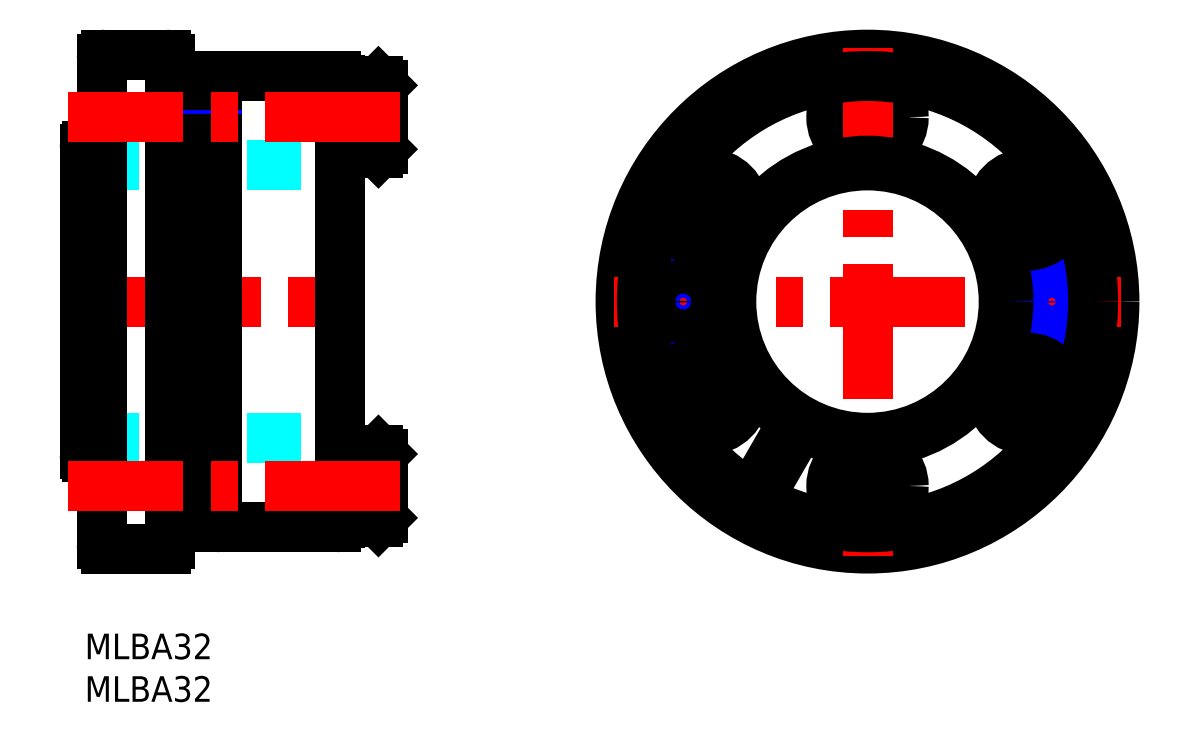
<metadata>
{"format":"dxf","ext":"dxf","renderer":"ezdxf+matplotlib","layout":"modelspace","background":"white","min_lineweight":24,"dpi":150}
</metadata>
<code>
0
SECTION
2
ENTITIES
0
MTEXT
8
MSM_PART_NUMBER
10
0
20
0
30
0
40
3
41
121.1
71
     1
72
     5
1
{MLBA32}
0
MTEXT
8
MSM_PART_NUMBER
10
0
20
-5
30
0
40
3
41
121.1
71
     1
72
     5
1
{MLBA32}
0
LINE
8
MSM_CONTINUOUS
10
91.94
20
58.34
30
0
11
89.94
21
59.5
31
0
0
LINE
8
MSM_CONTINUOUS
10
91.94
20
62.96
30
0
11
89.94
21
61.8
31
0
0
CIRCLE
8
MSM_CONTINUOUS
10
91.94
20
60.65
30
0
40
4.25
0
CIRCLE
8
MSM_CONTINUOUS
10
91.94
20
60.65
30
0
40
3.75
0
LINE
8
MSM_CONTINUOUS
10
89.94
20
61.8
30
0
11
89.94
21
59.5
31
0
0
LINE
8
MSM_CONTINUOUS
10
93.94
20
61.8
30
0
11
93.94
21
59.5
31
0
0
LINE
8
MSM_CONTINUOUS
10
93.94
20
59.5
30
0
11
91.94
21
58.34
31
0
0
LINE
8
MSM_CONTINUOUS
10
91.94
20
62.96
30
0
11
93.94
21
61.8
31
0
0
CIRCLE
8
MSM_CONTINUOUS
10
91.94
20
39
30
0
40
16
0
CIRCLE
8
MSM_CONTINUOUS
10
91.94
20
39
30
0
40
29
0
LINE
8
MSM_CENTER
10
91.94
20
68.82
30
0
11
91.94
21
9.18
31
0
0
LINE
8
MSM_CENTER
10
62.12
20
39
30
0
11
121.8
21
39
31
0
0
LINE
8
MSM_CONTINUOUS
10
84.1
20
24.42
30
0
11
79.13
21
15.8
31
0
0
CIRCLE
8
MSM_NARROW
10
70.29
20
39
30
0
40
2.5
0
CIRCLE
8
MSM_CONTINUOUS
10
70.29
20
39
30
0
40
2
0
LINE
8
MSM_CONTINUOUS
10
83.24
20
24.92
30
0
11
78.26
21
16.3
31
0
0
CIRCLE
8
MSM_CONTINUOUS
10
113.6
20
39
30
0
40
2
0
CIRCLE
8
MSM_NARROW
10
113.6
20
39
30
0
40
2.5
0
LINE
8
MSM_CONTINUOUS
10
71.19
20
50.98
30
0
11
71.19
21
48.67
31
0
0
CIRCLE
8
MSM_CONTINUOUS
10
73.19
20
49.83
30
0
40
3.75
0
CIRCLE
8
MSM_CONTINUOUS
10
73.19
20
49.83
30
0
40
4.25
0
LINE
8
MSM_CONTINUOUS
10
71.19
20
50.98
30
0
11
73.19
21
52.13
31
0
0
LINE
8
MSM_CONTINUOUS
10
75.19
20
48.67
30
0
11
73.19
21
47.52
31
0
0
LINE
8
MSM_CONTINUOUS
10
71.19
20
48.67
30
0
11
73.19
21
47.52
31
0
0
LINE
8
MSM_CONTINUOUS
10
75.19
20
50.98
30
0
11
75.19
21
48.67
31
0
0
LINE
8
MSM_CONTINUOUS
10
73.19
20
52.13
30
0
11
75.19
21
50.98
31
0
0
LINE
8
MSM_CONTINUOUS
10
71.19
20
27.02
30
0
11
73.19
21
25.87
31
0
0
CIRCLE
8
MSM_CONTINUOUS
10
73.19
20
28.18
30
0
40
3.75
0
CIRCLE
8
MSM_CONTINUOUS
10
73.19
20
28.18
30
0
40
4.25
0
LINE
8
MSM_CONTINUOUS
10
71.19
20
27.02
30
0
11
71.19
21
29.33
31
0
0
LINE
8
MSM_CONTINUOUS
10
75.19
20
29.33
30
0
11
75.19
21
27.02
31
0
0
LINE
8
MSM_CONTINUOUS
10
73.19
20
25.87
30
0
11
75.19
21
27.02
31
0
0
LINE
8
MSM_CONTINUOUS
10
73.19
20
30.48
30
0
11
75.19
21
29.33
31
0
0
LINE
8
MSM_CONTINUOUS
10
71.19
20
29.33
30
0
11
73.19
21
30.48
31
0
0
LINE
8
MSM_CONTINUOUS
10
91.94
20
15.04
30
0
11
93.94
21
16.2
31
0
0
CIRCLE
8
MSM_CONTINUOUS
10
91.94
20
17.35
30
0
40
3.75
0
CIRCLE
8
MSM_CONTINUOUS
10
91.94
20
17.35
30
0
40
4.25
0
LINE
8
MSM_CONTINUOUS
10
91.94
20
15.04
30
0
11
89.94
21
16.2
31
0
0
LINE
8
MSM_CONTINUOUS
10
91.94
20
19.66
30
0
11
93.94
21
18.5
31
0
0
LINE
8
MSM_CONTINUOUS
10
93.94
20
16.2
30
0
11
93.94
21
18.5
31
0
0
LINE
8
MSM_CONTINUOUS
10
89.94
20
18.5
30
0
11
91.94
21
19.66
31
0
0
LINE
8
MSM_CONTINUOUS
10
89.94
20
16.2
30
0
11
89.94
21
18.5
31
0
0
LINE
8
MSM_CONTINUOUS
10
112.7
20
27.02
30
0
11
112.7
21
29.33
31
0
0
CIRCLE
8
MSM_CONTINUOUS
10
110.7
20
28.18
30
0
40
3.75
0
CIRCLE
8
MSM_CONTINUOUS
10
110.7
20
28.18
30
0
40
4.25
0
LINE
8
MSM_CONTINUOUS
10
112.7
20
27.02
30
0
11
110.7
21
25.87
31
0
0
LINE
8
MSM_CONTINUOUS
10
108.7
20
29.33
30
0
11
110.7
21
30.48
31
0
0
LINE
8
MSM_CONTINUOUS
10
112.7
20
29.33
30
0
11
110.7
21
30.48
31
0
0
LINE
8
MSM_CONTINUOUS
10
108.7
20
27.02
30
0
11
108.7
21
29.33
31
0
0
LINE
8
MSM_CONTINUOUS
10
110.7
20
25.87
30
0
11
108.7
21
27.02
31
0
0
LINE
8
MSM_CONTINUOUS
10
112.7
20
50.98
30
0
11
110.7
21
52.13
31
0
0
CIRCLE
8
MSM_CONTINUOUS
10
110.7
20
49.82
30
0
40
3.75
0
CIRCLE
8
MSM_CONTINUOUS
10
110.7
20
49.82
30
0
40
4.25
0
LINE
8
MSM_CONTINUOUS
10
112.7
20
50.98
30
0
11
112.7
21
48.67
31
0
0
LINE
8
MSM_CONTINUOUS
10
108.7
20
48.67
30
0
11
108.7
21
50.98
31
0
0
LINE
8
MSM_CONTINUOUS
10
110.7
20
52.13
30
0
11
108.7
21
50.98
31
0
0
LINE
8
MSM_CONTINUOUS
10
110.7
20
47.52
30
0
11
108.7
21
48.67
31
0
0
LINE
8
MSM_CONTINUOUS
10
112.7
20
48.67
30
0
11
110.7
21
47.52
31
0
0
CIRCLE
8
MSM_CONTINUOUS
10
91.94
20
39
30
0
40
16.55
0
CIRCLE
8
MSM_CONTINUOUS
10
91.94
20
39
30
0
40
26.5
0
LINE
8
MSM_CONTINUOUS
10
34.5
20
21.6
30
0
11
30
21
21.6
31
0
0
LINE
8
MSM_CONTINUOUS
10
34.5
20
13.1
30
0
11
30
21
13.1
31
0
0
LINE
8
MSM_CONTINUOUS
10
35
20
13.6
30
0
11
35
21
21.1
31
0
0
LINE
8
MSM_CONTINUOUS
10
34.5
20
13.1
30
0
11
34.5
21
21.6
31
0
0
LINE
8
MSM_CONTINUOUS
10
34.5
20
21.6
30
0
11
35
21
21.1
31
0
0
LINE
8
MSM_CONTINUOUS
10
34.5
20
13.1
30
0
11
35
21
13.6
31
0
0
LINE
8
MSM_CONTINUOUS
10
15.5
20
14.85
30
0
11
12.5
21
14.85
31
0
0
LINE
8
MSM_NARROW
10
15.5
20
15.28
30
0
11
12.5
21
15.28
31
0
0
LINE
8
MSM_CONTINUOUS
10
15.5
20
19.85
30
0
11
12.5
21
19.85
31
0
0
LINE
8
MSM_NARROW
10
15.5
20
19.42
30
0
11
12.5
21
19.42
31
0
0
LINE
8
MSM_CONTINUOUS
10
2.5
20
10
30
0
11
9.5
21
10
31
0
0
LINE
8
MSM_CENTER
10
-1.553
20
39
30
0
11
31.06
21
39
31
0
0
ARC
8
MSM_CONTINUOUS
10
2.5
20
10.5
30
0
40
0.5
50
180
51
270
0
LINE
8
MSM_CONTINUOUS
10
0.3
20
20.75
30
0
11
2
21
20.75
31
0
0
ARC
8
MSM_CONTINUOUS
10
0.3
20
21.05
30
0
40
0.3
50
180
51
270
0
ARC
8
MSM_CONTINUOUS
10
9.5
20
10.5
30
0
40
0.5
50
270
51
0
0
ARC
8
MSM_CONTINUOUS
10
12
20
13
30
0
40
0.5
50
270
51
0
0
LINE
8
MSM_CONTINUOUS
10
10.31
20
12.58
30
0
11
10.61
21
12.5
31
0
0
ARC
8
MSM_CONTINUOUS
10
10.23
20
12.27
30
0
40
0.32
50
75
51
135.7
0
LINE
8
MSM_CONTINUOUS
10
10.61
20
12.5
30
0
11
12
21
12.5
31
0
0
LINE
8
MSM_CONTINUOUS
10
12.5
20
20.8
30
0
11
15.5
21
20.8
31
0
0
LINE
8
MSM_CONTINUOUS
10
16
20
12.5
30
0
11
29.5
21
12.5
31
0
0
ARC
8
MSM_CONTINUOUS
10
16
20
13
30
0
40
0.5
50
180
51
270
0
ARC
8
MSM_CONTINUOUS
10
29.5
20
13
30
0
40
0.5
50
270
51
0
0
LINE
8
MSM_DASHED
10
0
20
23
30
0
11
30
21
23
31
0
0
LINE
8
MSM_DASHED
10
0
20
55
30
0
11
30
21
55
31
0
0
LINE
8
MSM_CONTINUOUS
10
0.3
20
57.25
30
0
11
2
21
57.25
31
0
0
LINE
8
MSM_CONTINUOUS
10
0
20
21.05
30
0
11
0
21
56.95
31
0
0
ARC
8
MSM_CONTINUOUS
10
0.3
20
56.95
30
0
40
0.3
50
90
51
180
0
ARC
8
MSM_CONTINUOUS
10
9.5
20
67.5
30
0
40
0.5
50
0
51
90
0
ARC
8
MSM_CONTINUOUS
10
2.5
20
67.5
30
0
40
0.5
50
90
51
180
0
LINE
8
MSM_CONTINUOUS
10
2.5
20
68
30
0
11
9.5
21
68
31
0
0
LINE
8
MSM_CONTINUOUS
10
16
20
65.5
30
0
11
29.5
21
65.5
31
0
0
LINE
8
MSM_CONTINUOUS
10
15.5
20
13
30
0
11
15.5
21
65
31
0
0
LINE
8
MSM_CONTINUOUS
10
10
20
10.5
30
0
11
10
21
67.5
31
0
0
LINE
8
MSM_CONTINUOUS
10
12.5
20
13
30
0
11
12.5
21
65
31
0
0
LINE
8
MSM_CONTINUOUS
10
2
20
10.5
30
0
11
2
21
67.5
31
0
0
LINE
8
MSM_NARROW
10
15.5
20
62.72
30
0
11
12.5
21
62.72
31
0
0
LINE
8
MSM_CONTINUOUS
10
15.5
20
63.15
30
0
11
12.5
21
63.15
31
0
0
LINE
8
MSM_NARROW
10
15.5
20
58.58
30
0
11
12.5
21
58.58
31
0
0
LINE
8
MSM_CONTINUOUS
10
15.5
20
58.15
30
0
11
12.5
21
58.15
31
0
0
LINE
8
MSM_CONTINUOUS
10
12.5
20
57.2
30
0
11
15.5
21
57.2
31
0
0
LINE
8
MSM_CONTINUOUS
10
10.31
20
65.42
30
0
11
10.61
21
65.5
31
0
0
ARC
8
MSM_CONTINUOUS
10
10.23
20
65.73
30
0
40
0.32
50
224.3
51
285
0
LINE
8
MSM_CONTINUOUS
10
10.61
20
65.5
30
0
11
12
21
65.5
31
0
0
ARC
8
MSM_CONTINUOUS
10
12
20
65
30
0
40
0.5
50
0
51
90
0
ARC
8
MSM_CONTINUOUS
10
16
20
65
30
0
40
0.5
50
90
51
180
0
LINE
8
MSM_CONTINUOUS
10
30
20
13
30
0
11
30
21
65
31
0
0
LINE
8
MSM_CONTINUOUS
10
34.5
20
56.4
30
0
11
30
21
56.4
31
0
0
LINE
8
MSM_CONTINUOUS
10
34.5
20
64.9
30
0
11
30
21
64.9
31
0
0
ARC
8
MSM_CONTINUOUS
10
29.5
20
65
30
0
40
0.5
50
0
51
90
0
LINE
8
MSM_CONTINUOUS
10
35
20
64.4
30
0
11
35
21
56.9
31
0
0
LINE
8
MSM_CONTINUOUS
10
34.5
20
64.9
30
0
11
34.5
21
56.4
31
0
0
LINE
8
MSM_CONTINUOUS
10
34.5
20
64.9
30
0
11
35
21
64.4
31
0
0
LINE
8
MSM_CONTINUOUS
10
34.5
20
56.4
30
0
11
35
21
56.9
31
0
0
LINE
8
MSM_CENTER
10
37
20
17.35
30
0
11
-2
21
17.35
31
0
0
LINE
8
MSM_CENTER
10
37
20
60.65
30
0
11
-2
21
60.65
31
0
0
ENDSEC
0
EOF

</code>
